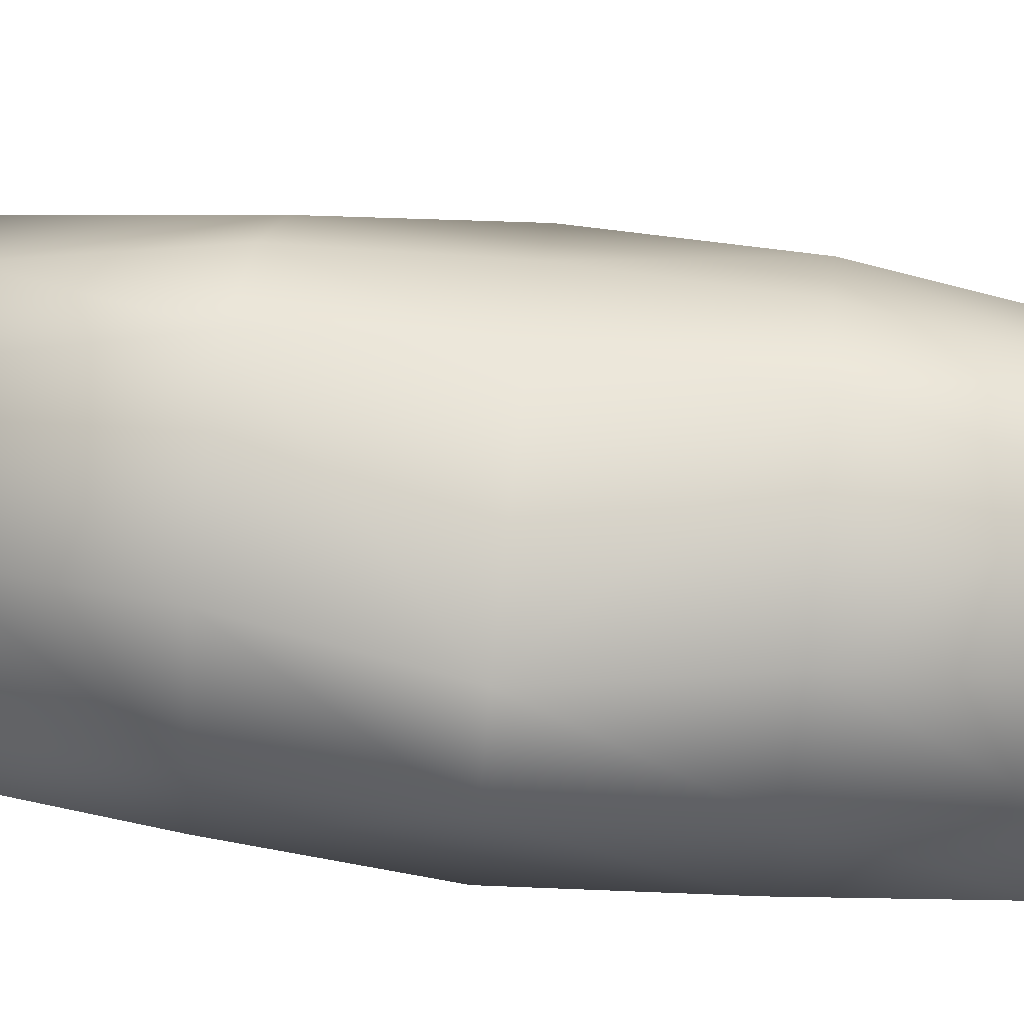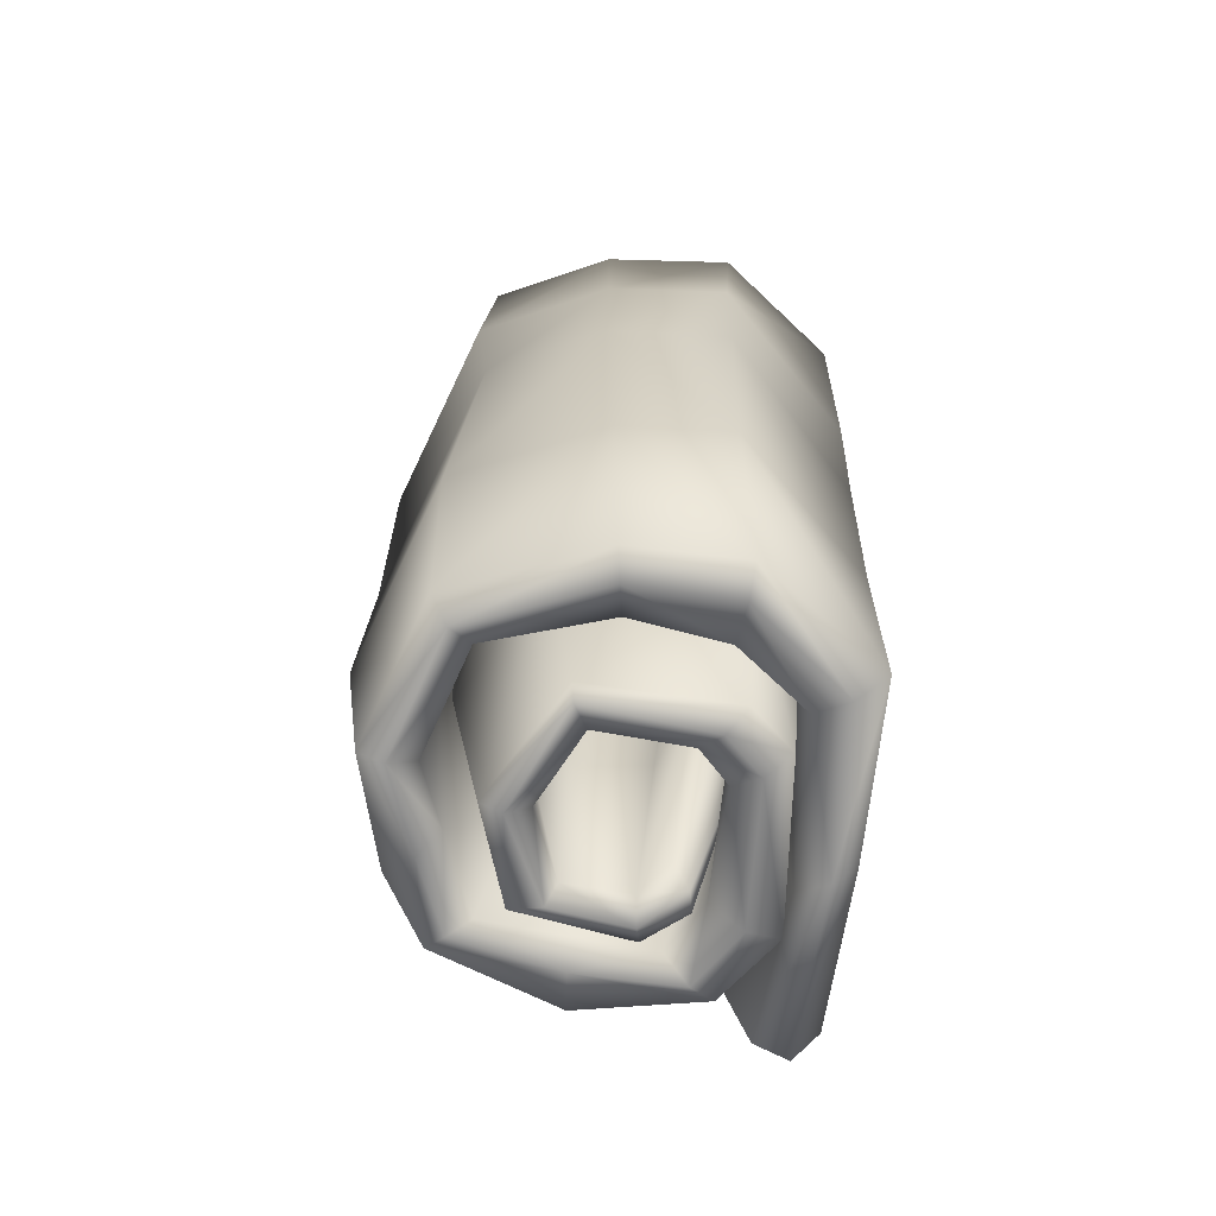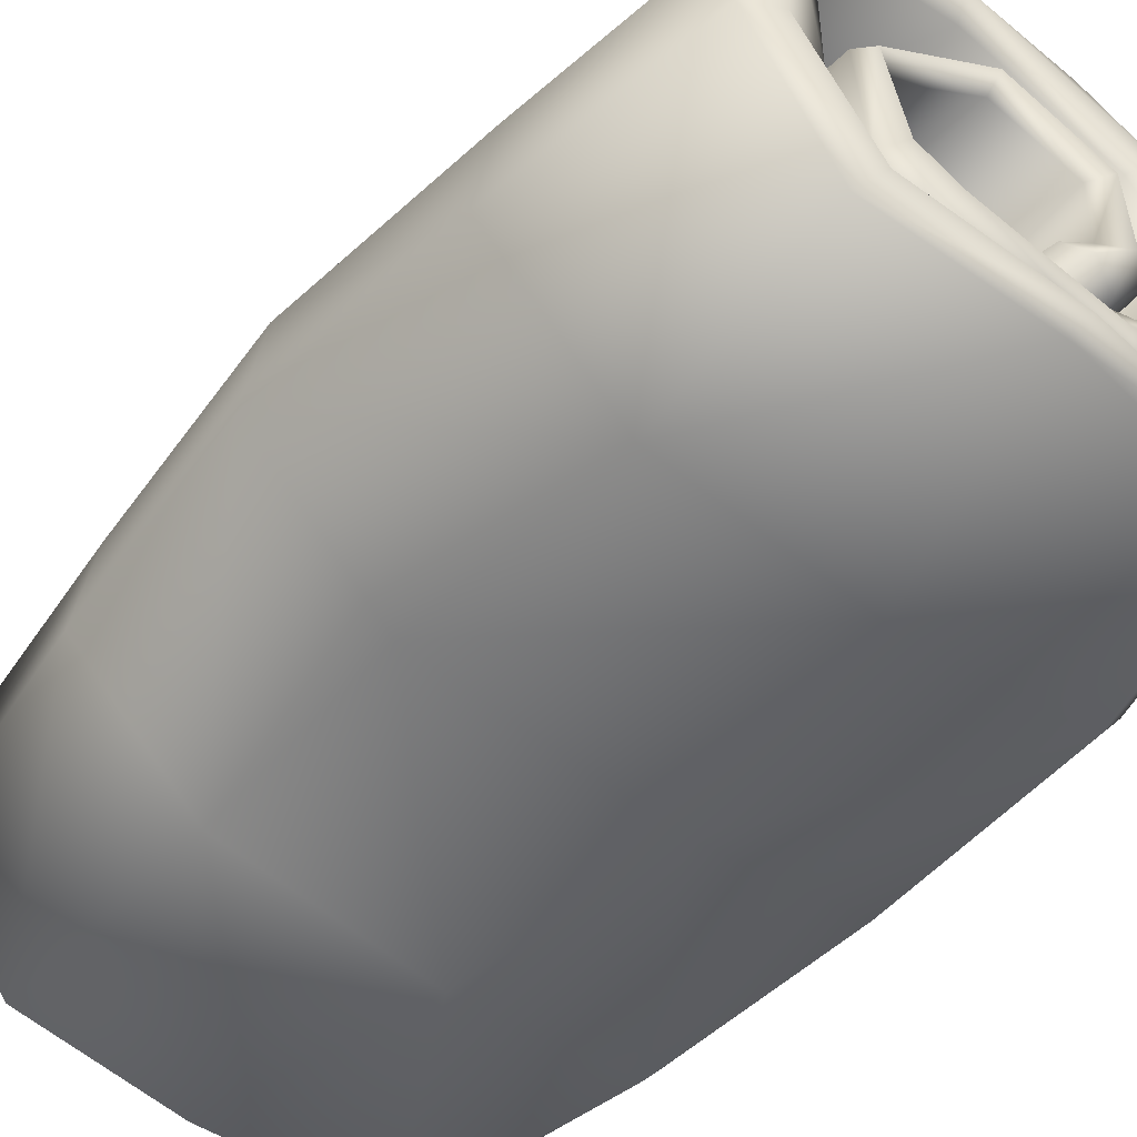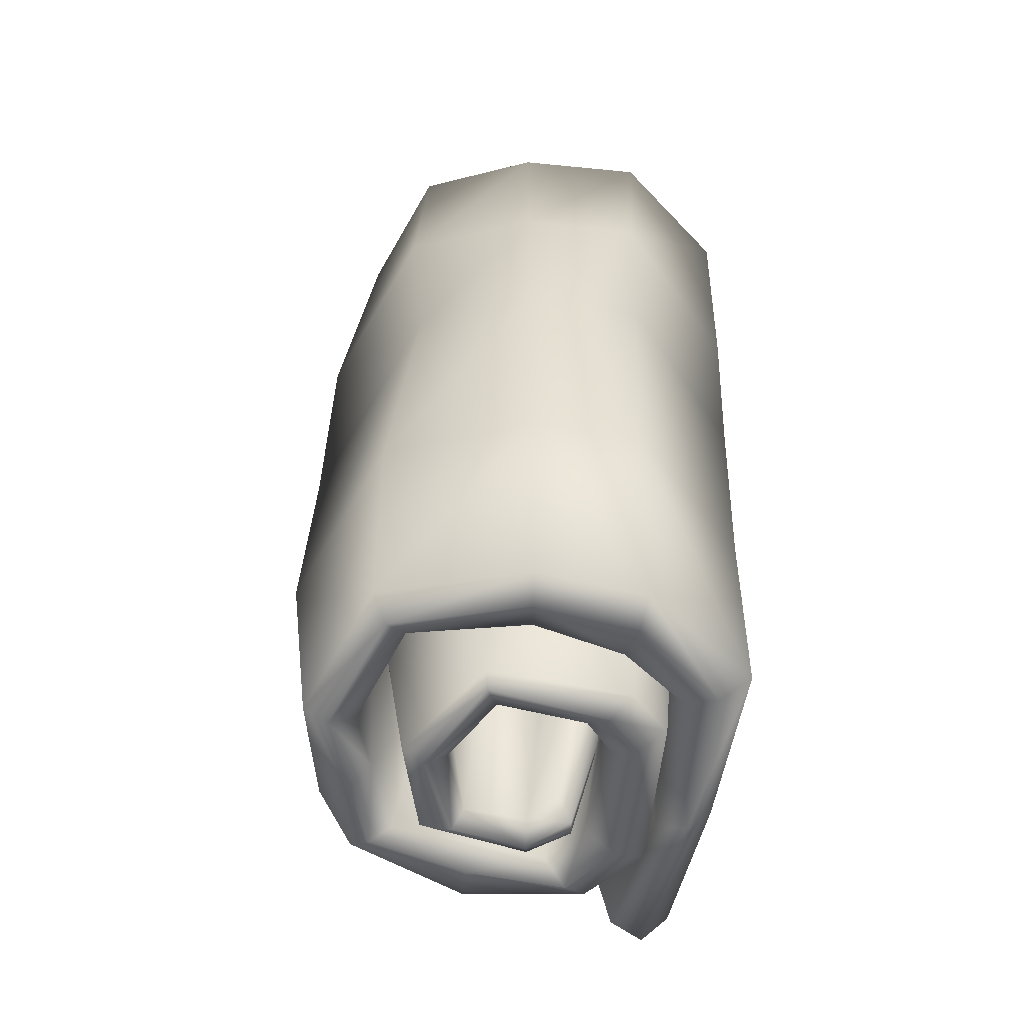
<metadata>
{"format":"obj","ext":"obj","renderer":"f3d","projection":"perspective","resolution":1024,"background":"white","views":[{"elev":62.8,"azim":-90.2,"up":"+Y"},{"elev":-73.8,"azim":-98.7,"up":"+Z"},{"elev":-52.5,"azim":-46.8,"up":"+Y"},{"elev":-61.7,"azim":-102.5,"up":"+Z"}]}
</metadata>
<code>
o 0.011
v 0.02419 0.1533 -0.2924
v 0.1294 0.1875 -0.5699
v 0.06816 0.1213 -0.2768
v 0.1652 0.1792 -0.5448
v -0.06581 0.1704 0.003232
v -0.03666 0.1273 0.006631
v -0.04623 0.1515 0.3117
v -0.00018 0.1198 0.3065
v -0.01227 0.1814 0.6097
v 0.02843 0.1729 0.5933
v 0.1066 0.21 -0.5516
v 0.01226 0.1974 -0.2829
v -0.04845 0.2157 0.005486
v -0.05579 0.1955 0.3
v -0.03033 0.2043 0.5862
v 0.09884 0.2259 -0.2726
v 0.148 0.2428 -0.5533
v 0.01518 0.1998 0.01298
v 0.03006 0.2241 0.3103
v 0.01213 0.2391 0.5969
v 0.1155 0.3156 -0.2703
v 0.03548 0.4023 -0.2796
v 0.144 0.3292 -0.5624
v 0.0585 0.3686 -0.5724
v 0.005277 0.3442 0.0122
v 0.03121 0.288 0.01522
v -0.03357 0.4005 0.3035
v 0.04679 0.3139 0.3127
v 0.00651 0.3254 0.6033
v -0.0776 0.4036 0.5728
v -0.08399 0.3485 -0.294
v -0.08833 0.2013 -0.295
v -0.04038 0.3245 -0.5842
v -0.03747 0.2065 -0.5843
v -0.08072 0.2315 0.001698
v -0.07045 0.3105 0.003003
v -0.1574 0.1992 0.2881
v -0.1527 0.3466 0.2892
v -0.1714 0.2034 0.5509
v -0.181 0.3399 0.5376
v 0.001157 0.1661 -0.5799
v -0.03547 0.1458 -0.2889
v 0.1455 0.1657 -0.5559
v 0.09215 0.1403 -0.2669
v -0.04931 0.1455 0.005254
v 0.04953 0.1638 0.01684
v -0.1041 0.1439 0.2941
v 0.02502 0.1378 0.3094
v 0.01001 0.1624 0.5827
v -0.1339 0.1628 0.5657
v 0.2098 0.4137 -0.5396
v 0.2181 0.2027 -0.5384
v 0.2 0.3797 -0.2453
v 0.1794 0.1998 -0.2475
v 0.1796 0.3508 0.03272
v 0.1149 0.2108 0.02472
v 0.1336 0.3816 0.3231
v 0.1154 0.1955 0.3204
v 0.07386 0.4119 0.6116
v 0.08458 0.1991 0.5914
v 0.0239 0.4944 -0.5759
v 0.1033 0.4599 -0.5604
v 0.0309 0.4923 -0.2799
v 0.01583 0.4826 0.01401
v -0.03833 0.4907 0.303
v -0.1102 0.4897 0.576
v -0.1665 0.4211 -0.3034
v -0.111 0.4563 -0.5709
v -0.1932 0.3858 -0.011
v -0.2354 0.4198 0.2798
v -0.2436 0.4538 0.5599
v -0.17 0.3077 -0.5926
v -0.222 0.319 -0.3115
v -0.2511 0.3253 -0.01856
v -0.2872 0.3332 0.2725
v -0.2997 0.3358 0.5585
v -0.2173 0.2099 -0.3203
v -0.1137 0.09864 -0.2852
v -0.1624 0.1896 -0.6092
v -0.09048 0.09518 -0.5779
v -0.2606 0.233 -0.02956
v -0.1394 0.0781 -0.00587
v -0.2867 0.2078 0.2626
v -0.1827 0.09437 0.2846
v -0.2996 0.1857 0.5567
v -0.2253 0.09135 0.561
v 0.1332 0.06918 -0.2692
v 0.1137 0.07741 -0.5669
v 0.1185 0.0832 0.02444
v 0.06499 0.06689 0.3139
v -0.02443 0.07312 0.5989
v 0.3617 0.1141 -0.2421
v 0.3213 0.08497 -0.5185
v 0.3447 0.1365 0.05151
v 0.3139 0.1141 0.3432
v 0.2054 0.08044 0.605
v 0.3263 0.04131 -0.5391
v 0.3809 0.08181 -0.2506
v 0.3677 0.09579 0.0543
v 0.3303 0.08095 0.3558
v 0.2059 0.03623 0.6262
v 0.3559 0.0499 -0.2428
v 0.2957 0.01117 -0.5216
v 0.3473 0.0538 0.05139
v 0.3085 0.04841 0.3425
v 0.18 0.005902 0.6016
v 0.07206 0.01358 -0.572
v 0.2957 0.01117 -0.5216
v 0.1155 0.01285 -0.2713
v 0.3559 0.0499 -0.2428
v 0.1186 0.004327 0.02449
v 0.3473 0.0538 0.05139
v 0.04654 -0.001733 0.3115
v 0.3085 0.04841 0.3425
v 0.18 0.005902 0.6016
v -0.06599 0.009469 0.5938
v -0.171 0.01997 -0.2922
v -0.1482 0.02066 -0.585
v -0.2075 0.01867 -0.01406
v -0.2246 0.006748 0.2796
v -0.2824 0.01687 0.554
v -0.3265 0.1977 -0.333
v -0.2575 0.1841 -0.6204
v -0.3837 0.2015 -0.04428
v -0.3947 0.1958 0.2499
v -0.3952 0.1801 0.5455
v -0.3107 0.3383 -0.3227
v -0.2477 0.3245 -0.6017
v -0.3686 0.3509 -0.03333
v -0.3742 0.3522 0.2612
v -0.3732 0.3519 0.5501
v 0.03775 0.5971 -0.2787
v 0.02419 0.5625 -0.576
v -0.2194 0.5195 -0.3092
v -0.1625 0.5073 -0.5771
v 0.02403 0.5916 0.01542
v -0.293 0.4943 -0.02267
v -0.03104 0.5952 0.3043
v -0.288 0.5177 0.2738
v -0.1099 0.5587 0.5763
v -0.2948 0.5046 0.5542
v 0.1801 0.5277 -0.2567
v 0.2695 0.4401 -0.2328
v 0.1632 0.519 -0.5537
v 0.2556 0.4626 -0.5326
v 0.17 0.5076 0.03017
v 0.2708 0.4209 0.04386
v 0.1111 0.5273 0.3188
v 0.2166 0.4402 0.3348
v 0.03738 0.5122 0.5994
v 0.1284 0.4444 0.6181
v 0.3062 0.2967 -0.5326
v 0.3035 0.2787 -0.2362
v 0.2702 0.1358 -0.5326
v 0.2514 0.1223 -0.2392
v 0.2922 0.2846 0.04068
v 0.2276 0.1534 0.03788
v 0.2442 0.2769 0.3315
v 0.1851 0.1188 0.328
v 0.1751 0.2854 0.618
v 0.1346 0.1315 0.6177
v 0.1125 0.08301 -0.2645
v 0.1766 0.07687 -0.5526
v 0.0953 0.08251 0.02202
v 0.04557 0.0816 0.3115
v 0.04104 0.07298 0.595
v -0.08386 0.08548 -0.2946
v -0.159 0.1521 -0.3033
v -0.048 0.1045 -0.586
v -0.09435 0.1603 -0.5913
v -0.2171 0.1817 -0.01448
v -0.1242 0.08289 -0.00389
v -0.2275 0.15 0.2797
v -0.1529 0.08373 0.2882
v -0.1826 0.1002 0.5598
v -0.2287 0.1571 0.5438
v 0.05564 0.4726 -0.277
v 0.0618 0.4274 -0.5719
v -0.1274 0.3828 -0.2988
v -0.09281 0.3488 -0.5905
v 0.05253 0.5049 0.01835
v -0.1521 0.4138 -0.006
v -0.01391 0.4706 0.306
v -0.1966 0.3804 0.2842
v -0.07283 0.4522 0.5735
v -0.2237 0.3469 0.5326
v 0.1857 0.3803 -0.5574
v 0.1769 0.3702 -0.263
v 0.2069 0.231 -0.5465
v 0.1673 0.1987 -0.2648
v 0.08591 0.1544 0.02111
v 0.1911 0.3274 0.03401
v 0.09823 0.197 0.3183
v 0.1081 0.3686 0.32
v 0.07138 0.2274 0.6041
v 0.04806 0.3765 0.6085
v -0.05189 0.03749 0.6167
v -0.06599 0.009469 0.5938
v 0.2059 0.03623 0.6262
v 0.18 0.005902 0.6016
v -0.2824 0.01687 0.554
v -0.2579 0.05275 0.5782
v -0.3952 0.1801 0.5455
v -0.3601 0.1819 0.5707
v -0.3732 0.3519 0.5501
v -0.3422 0.3452 0.5747
v -0.2948 0.5046 0.5542
v -0.27 0.4819 0.5783
v -0.1099 0.5587 0.5763
v -0.1152 0.5248 0.5966
v 0.01006 0.492 0.618
v 0.1284 0.4444 0.6181
v 0.09834 0.4381 0.6357
v 0.1751 0.2854 0.618
v 0.1159 0.3007 0.6255
v 0.1346 0.1315 0.6177
v 0.1085 0.1648 0.6155
v -0.1826 0.1002 0.5598
v 0.04104 0.07298 0.595
v -0.1611 0.1316 0.5837
v 0.02486 0.1174 0.6055
v -0.2237 0.3469 0.5326
v -0.2287 0.1571 0.5438
v -0.2113 0.3414 0.5551
v -0.2024 0.1798 0.5682
v 0.04806 0.3765 0.6085
v -0.07283 0.4522 0.5735
v 0.0278 0.34 0.627
v -0.07819 0.4282 0.5939
v -0.01227 0.1814 0.6097
v 0.02843 0.1729 0.5933
v 0.04018 0.2339 0.6222
v 0.07138 0.2274 0.6041
v 0.09136 0.04178 -0.5908
v 0.3263 0.04131 -0.5391
v 0.07206 0.01358 -0.572
v 0.2957 0.01117 -0.5216
v -0.1482 0.02066 -0.585
v -0.1187 0.0567 -0.6028
v -0.2575 0.1841 -0.6204
v -0.2175 0.186 -0.637
v -0.2477 0.3245 -0.6017
v -0.2114 0.3167 -0.6188
v -0.1625 0.5073 -0.5771
v 0.02419 0.5625 -0.576
v -0.1326 0.4845 -0.5947
v 0.02415 0.5291 -0.5972
v 0.2556 0.4626 -0.5326
v 0.132 0.4847 -0.5772
v 0.2279 0.441 -0.5572
v 0.3062 0.2967 -0.5326
v 0.2702 0.1358 -0.5326
v 0.2502 0.3041 -0.5568
v 0.247 0.1686 -0.5563
v 0.1766 0.07687 -0.5526
v 0.165 0.1213 -0.5751
v -0.09435 0.1603 -0.5913
v -0.06396 0.1831 -0.6087
v -0.048 0.1045 -0.586
v -0.02185 0.1355 -0.604
v -0.09281 0.3488 -0.5905
v 0.0618 0.4274 -0.5719
v -0.07581 0.3443 -0.6095
v 0.06253 0.3986 -0.5931
v 0.2069 0.231 -0.5465
v 0.1807 0.2377 -0.5716
v 0.1857 0.3803 -0.5574
v 0.1669 0.3404 -0.5811
v 0.06816 0.1213 -0.2768
v 0.1652 0.1792 -0.5448
v -0.03666 0.1273 0.006631
v -0.00018 0.1198 0.3065
v 0.02843 0.1729 0.5933
v 0.1294 0.1875 -0.5699
v 0.1652 0.1792 -0.5448
f 1 2 3
f 4 3 2
f 5 1 6
f 3 6 1
f 5 6 7
f 6 8 7
f 7 8 9
f 8 10 9
f 2 1 11
f 1 12 11
f 1 5 12
f 5 13 12
f 7 14 5
f 5 14 13
f 9 15 7
f 7 15 14
f 16 17 12
f 11 12 17
f 12 13 16
f 13 18 16
f 14 19 13
f 13 19 18
f 19 14 20
f 14 15 20
f 21 22 23
f 23 22 24
f 22 21 25
f 21 26 25
f 27 25 28
f 26 28 25
f 28 29 27
f 29 30 27
f 31 32 33
f 33 32 34
f 32 31 35
f 31 36 35
f 37 35 38
f 36 38 35
f 39 37 40
f 38 40 37
f 41 42 43
f 42 44 43
f 42 45 44
f 45 46 44
f 47 48 45
f 45 48 46
f 49 48 50
f 47 50 48
f 51 52 53
f 52 54 53
f 53 54 55
f 54 56 55
f 57 55 58
f 56 58 55
f 59 57 60
f 58 60 57
f 61 62 63
f 63 62 53
f 51 53 62
f 63 53 64
f 53 55 64
f 55 57 64
f 57 65 64
f 57 59 65
f 59 66 65
f 63 67 61
f 61 67 68
f 64 69 63
f 63 69 67
f 64 65 69
f 65 70 69
f 65 66 70
f 66 71 70
f 72 68 73
f 68 67 73
f 73 67 74
f 67 69 74
f 75 74 70
f 69 70 74
f 71 76 70
f 70 76 75
f 77 78 79
f 79 78 80
f 81 82 77
f 77 82 78
f 81 83 82
f 83 84 82
f 83 85 84
f 85 86 84
f 87 88 78
f 80 78 88
f 89 87 82
f 78 82 87
f 89 82 90
f 82 84 90
f 90 84 91
f 84 86 91
f 87 92 88
f 88 92 93
f 89 94 87
f 87 94 92
f 95 94 90
f 89 90 94
f 90 91 95
f 91 96 95
f 97 93 98
f 93 92 98
f 98 92 99
f 92 94 99
f 100 99 95
f 94 95 99
f 101 100 96
f 95 96 100
f 98 102 97
f 97 102 103
f 99 104 98
f 98 104 102
f 99 100 104
f 100 105 104
f 100 101 105
f 101 106 105
f 107 108 109
f 108 110 109
f 109 110 111
f 110 112 111
f 113 111 114
f 112 114 111
f 114 115 113
f 115 116 113
f 109 117 107
f 107 117 118
f 111 119 109
f 109 119 117
f 111 113 119
f 113 120 119
f 113 116 120
f 116 121 120
f 117 122 118
f 118 122 123
f 119 124 117
f 117 124 122
f 119 120 124
f 120 125 124
f 120 121 125
f 121 126 125
f 122 127 123
f 123 127 128
f 124 129 122
f 122 129 127
f 130 129 125
f 124 125 129
f 125 126 130
f 126 131 130
f 132 133 134
f 135 134 133
f 136 132 137
f 134 137 132
f 136 137 138
f 137 139 138
f 138 139 140
f 139 141 140
f 142 143 144
f 144 143 145
f 142 146 143
f 146 147 143
f 148 149 146
f 146 149 147
f 148 150 149
f 150 151 149
f 152 153 154
f 153 155 154
f 153 156 155
f 156 157 155
f 158 159 156
f 156 159 157
f 160 161 158
f 158 161 159
f 162 163 155
f 154 155 163
f 164 162 157
f 155 157 162
f 157 159 164
f 159 165 164
f 161 166 159
f 159 166 165
f 167 168 169
f 169 168 170
f 171 168 172
f 167 172 168
f 171 172 173
f 172 174 173
f 174 175 173
f 175 176 173
f 177 178 179
f 180 179 178
f 181 177 182
f 179 182 177
f 181 182 183
f 182 184 183
f 183 184 185
f 184 186 185
f 187 188 189
f 188 190 189
f 191 190 192
f 188 192 190
f 191 192 193
f 192 194 193
f 193 194 195
f 194 196 195
f 197 198 199
f 198 200 199
f 198 197 201
f 201 197 202
f 201 202 203
f 203 202 204
f 205 206 207
f 207 206 208
f 209 207 210
f 207 208 210
f 150 211 212
f 212 211 213
f 214 215 216
f 216 215 217
f 218 219 220
f 219 221 220
f 222 223 224
f 223 225 224
f 226 227 228
f 227 229 228
f 230 231 232
f 231 233 232
f 199 96 197
f 197 96 91
f 202 197 86
f 197 91 86
f 204 202 85
f 202 86 85
f 208 206 71
f 206 76 71
f 210 208 66
f 208 71 66
f 66 59 210
f 59 213 210
f 213 211 210
f 213 59 215
f 59 60 215
f 217 215 60
f 221 49 220
f 220 49 50
f 225 39 224
f 224 39 40
f 228 229 29
f 229 30 29
f 232 20 230
f 230 20 15
f 234 235 236
f 237 236 235
f 236 238 234
f 238 239 234
f 238 240 239
f 240 241 239
f 242 243 240
f 240 243 241
f 244 245 246
f 245 247 246
f 144 248 249
f 248 250 249
f 251 252 253
f 252 254 253
f 255 256 252
f 252 256 254
f 257 258 259
f 259 258 260
f 261 262 263
f 262 264 263
f 265 266 267
f 267 266 268
f 235 234 93
f 234 88 93
f 239 80 234
f 234 80 88
f 239 241 80
f 241 79 80
f 241 243 79
f 243 72 79
f 246 247 68
f 247 61 68
f 51 62 250
f 249 250 62
f 254 52 253
f 52 51 253
f 250 253 51
f 256 43 254
f 254 43 52
f 258 34 260
f 260 34 41
f 263 264 33
f 264 24 33
f 268 266 23
f 266 17 23
f 23 17 21
f 17 16 21
f 18 26 16
f 16 26 21
f 18 19 26
f 19 28 26
f 29 28 20
f 19 20 28
f 269 270 190
f 189 190 270
f 190 191 269
f 191 271 269
f 193 272 191
f 191 272 271
f 272 193 273
f 193 195 273
f 233 226 232
f 232 226 228
f 232 228 20
f 20 228 29
f 274 266 275
f 266 265 275
f 266 274 17
f 17 274 11
f 22 31 24
f 24 31 33
f 31 22 36
f 22 25 36
f 38 36 27
f 25 27 36
f 27 30 38
f 30 40 38
f 188 187 177
f 178 177 187
f 192 188 181
f 177 181 188
f 192 181 194
f 181 183 194
f 194 183 196
f 183 185 196
f 227 222 229
f 229 222 224
f 229 224 30
f 30 224 40
f 262 267 264
f 264 267 268
f 264 268 24
f 24 268 23
f 32 42 34
f 34 42 41
f 35 45 32
f 32 45 42
f 35 37 45
f 37 47 45
f 50 47 39
f 37 39 47
f 179 180 168
f 170 168 180
f 182 179 171
f 168 171 179
f 182 171 184
f 171 173 184
f 184 173 186
f 173 176 186
f 223 218 225
f 225 218 220
f 220 50 225
f 39 225 50
f 261 263 257
f 258 257 263
f 263 33 258
f 34 258 33
f 54 52 44
f 43 44 52
f 44 46 54
f 46 56 54
f 58 56 48
f 46 48 56
f 48 49 58
f 49 60 58
f 169 163 167
f 163 162 167
f 164 172 162
f 162 172 167
f 164 165 172
f 165 174 172
f 175 174 166
f 165 166 174
f 219 216 221
f 221 216 217
f 217 60 221
f 49 221 60
f 259 260 255
f 256 255 260
f 260 41 256
f 43 256 41
f 79 72 77
f 72 73 77
f 77 73 81
f 73 74 81
f 75 83 74
f 74 83 81
f 85 83 76
f 75 76 83
f 128 127 135
f 127 134 135
f 127 129 134
f 129 137 134
f 139 137 130
f 129 130 137
f 130 131 139
f 131 141 139
f 205 203 206
f 206 203 204
f 204 85 206
f 76 206 85
f 244 246 242
f 243 242 246
f 246 68 243
f 72 243 68
f 249 62 247
f 247 62 61
f 144 249 245
f 245 249 247
f 133 132 144
f 132 142 144
f 132 136 142
f 136 146 142
f 146 136 148
f 136 138 148
f 148 138 150
f 138 140 150
f 150 209 211
f 211 209 210
f 251 253 248
f 248 253 250
f 145 143 152
f 143 153 152
f 143 147 153
f 147 156 153
f 149 158 147
f 147 158 156
f 149 151 158
f 151 160 158
f 212 213 214
f 215 214 213

</code>
